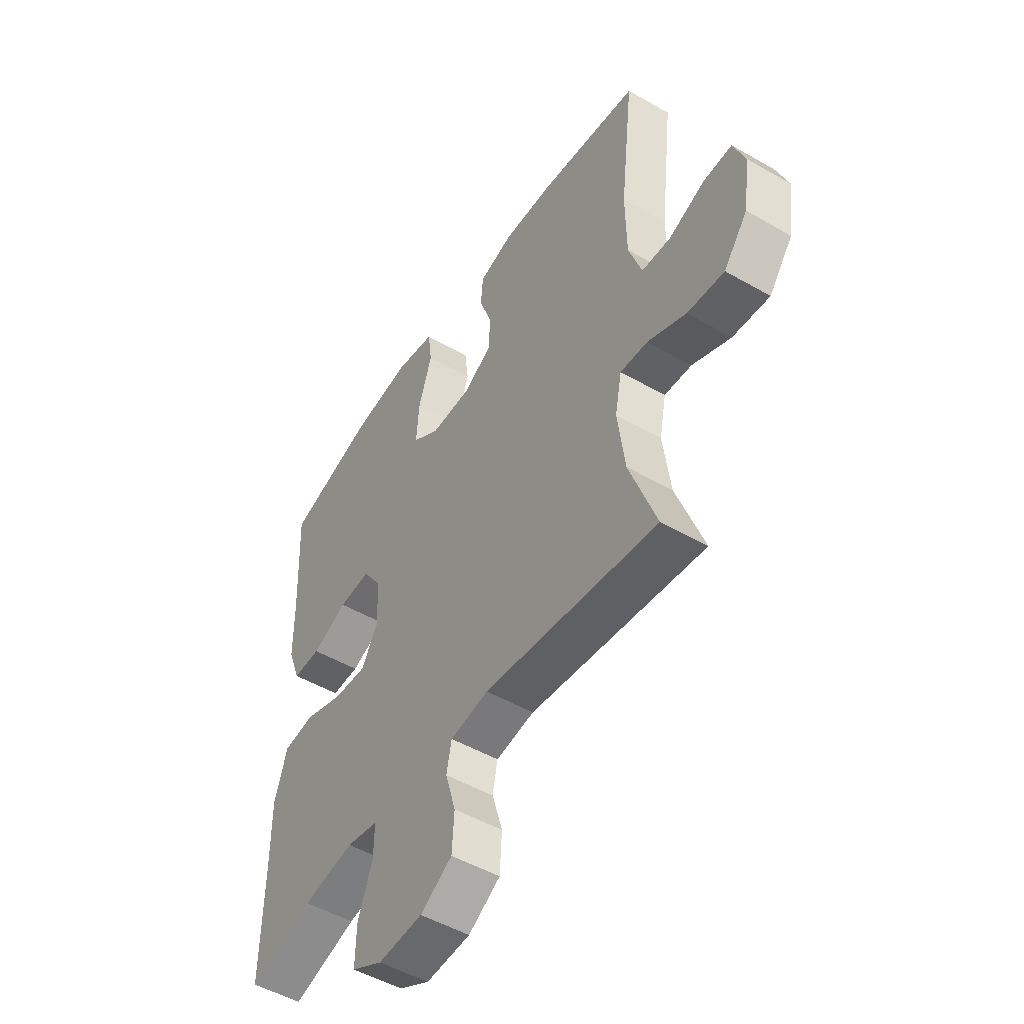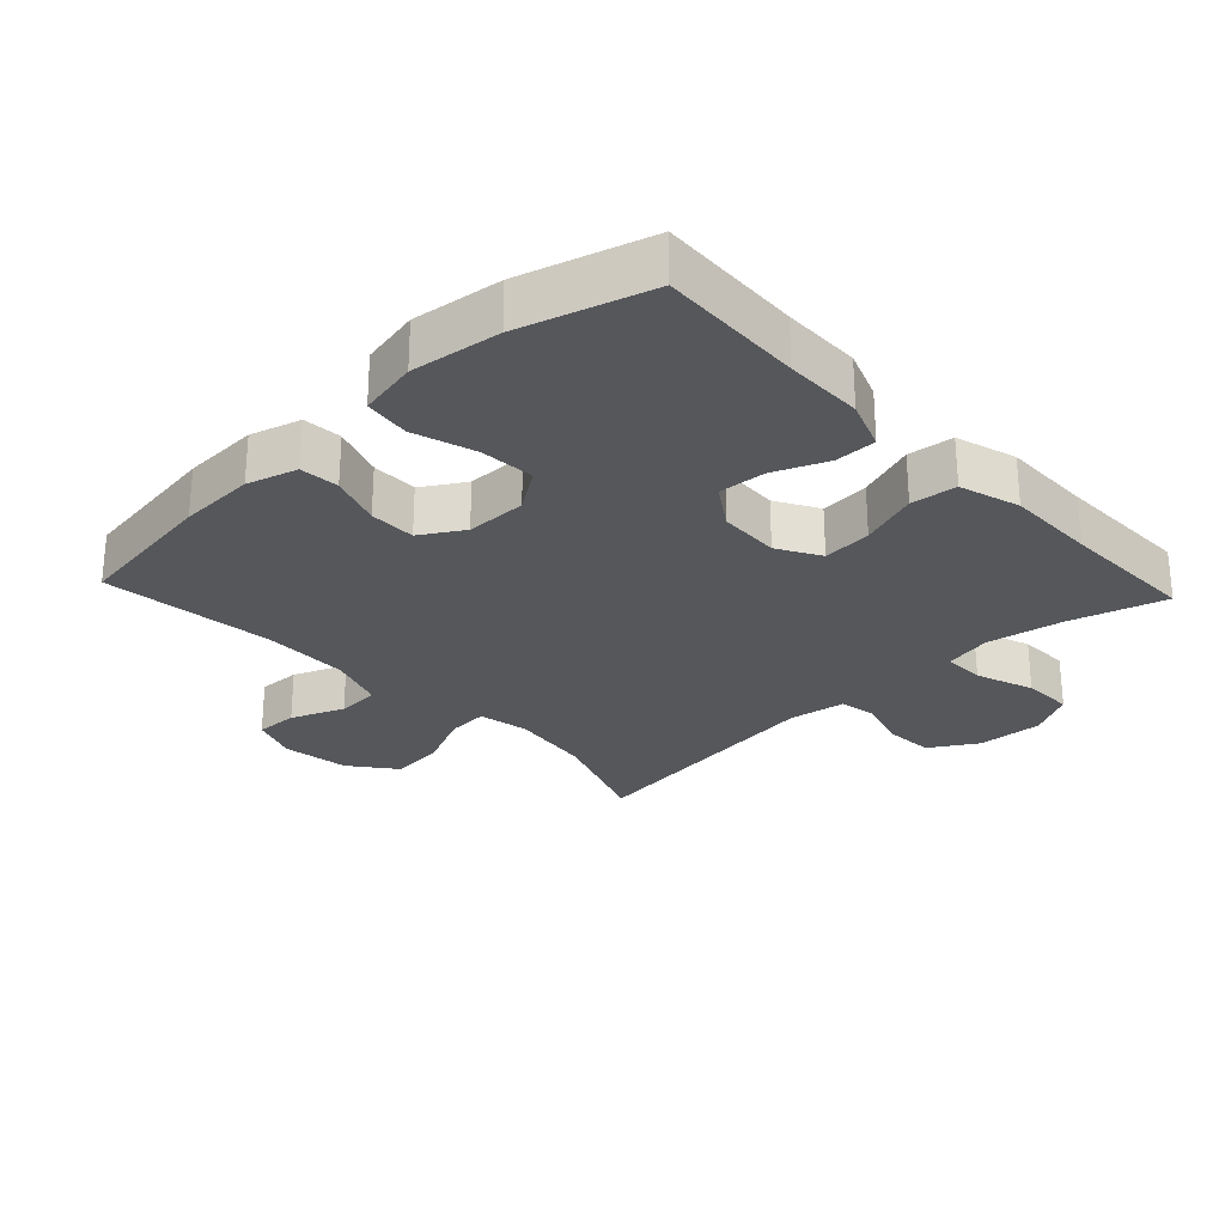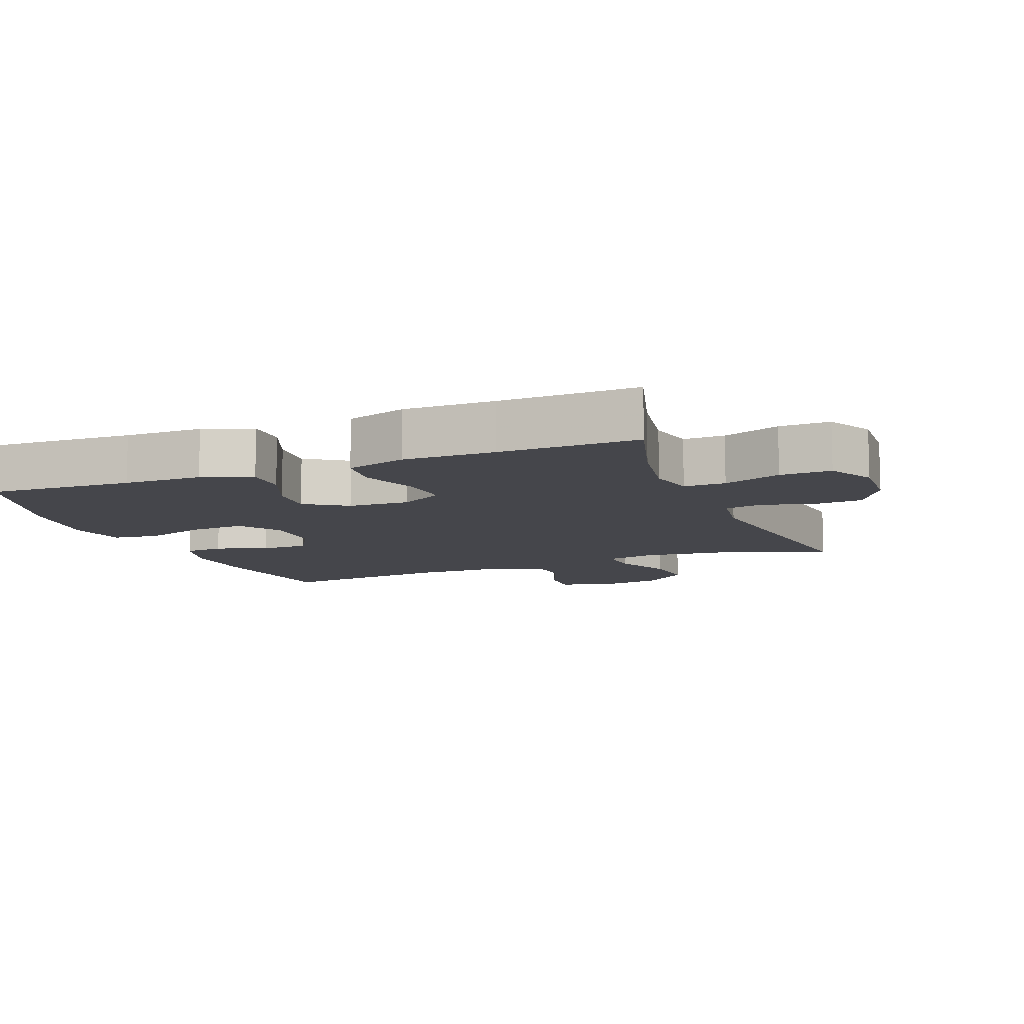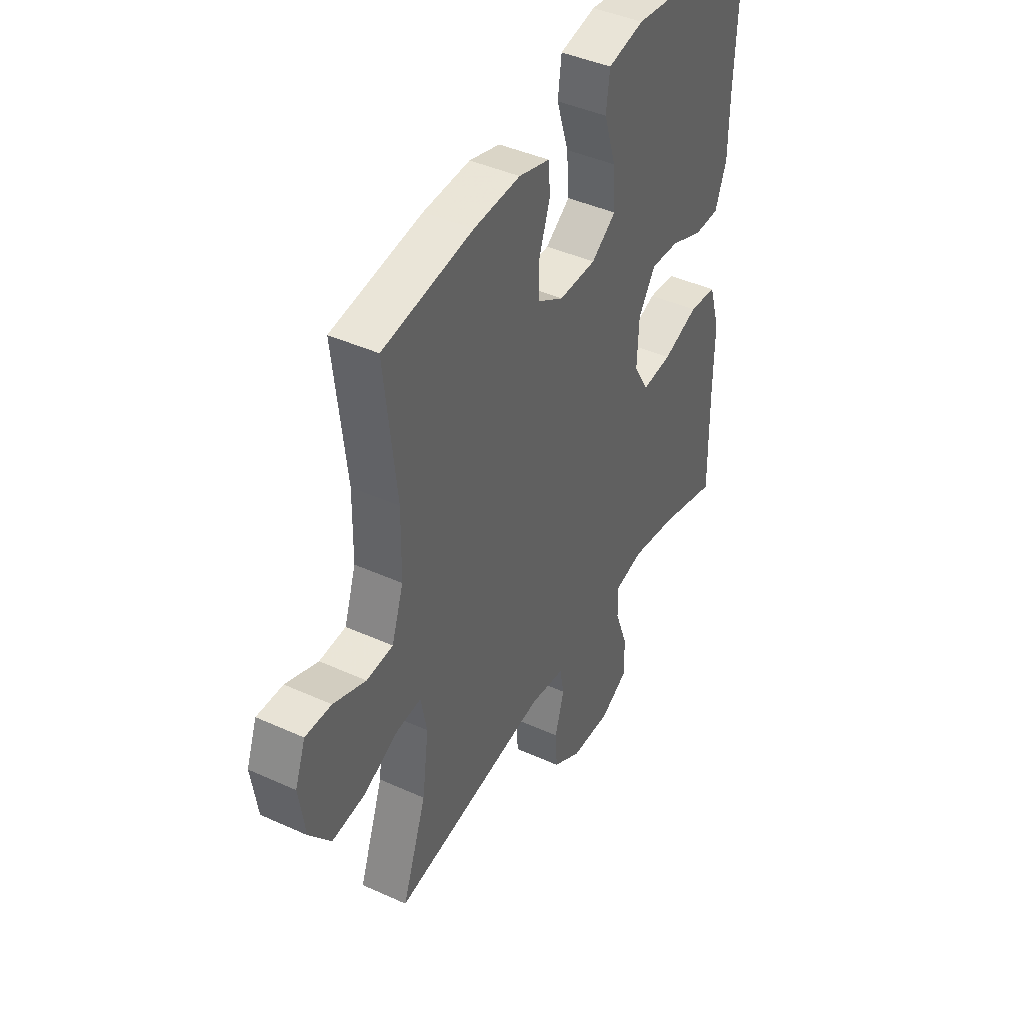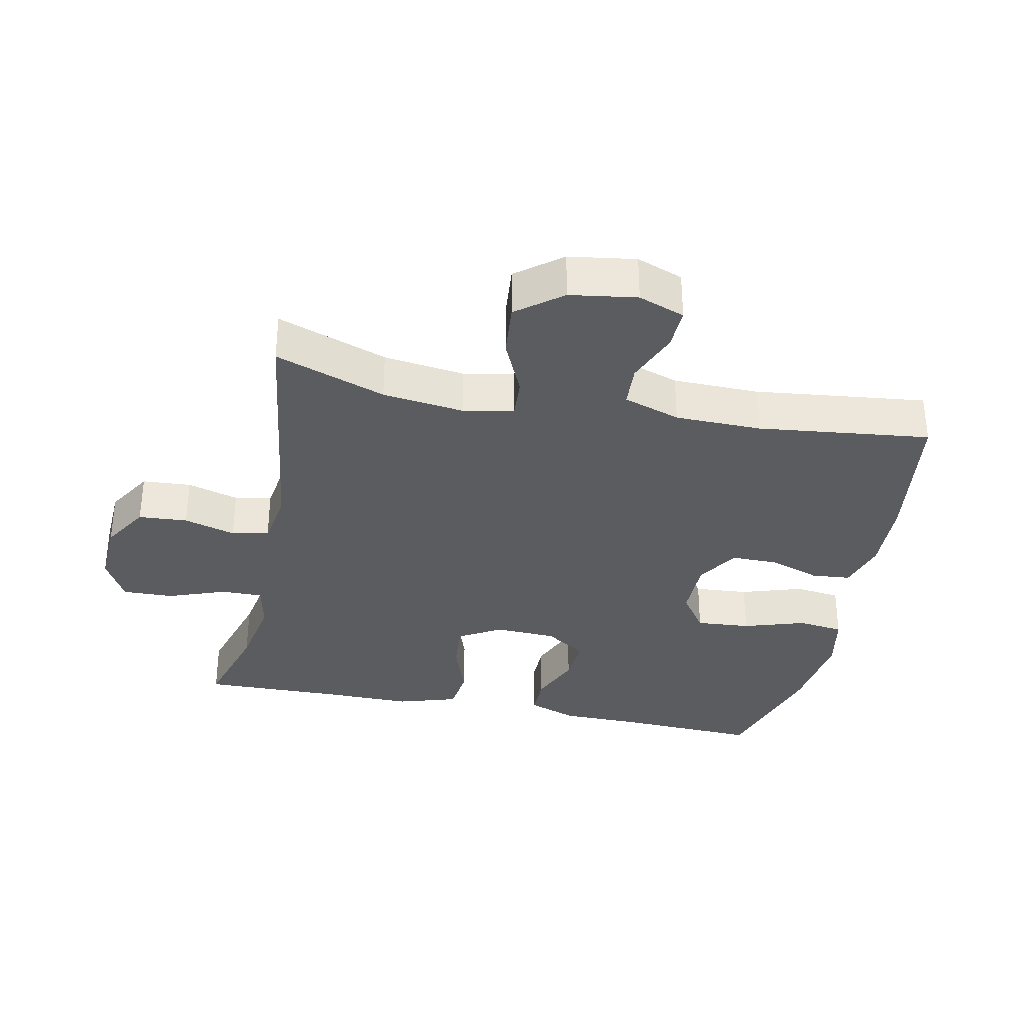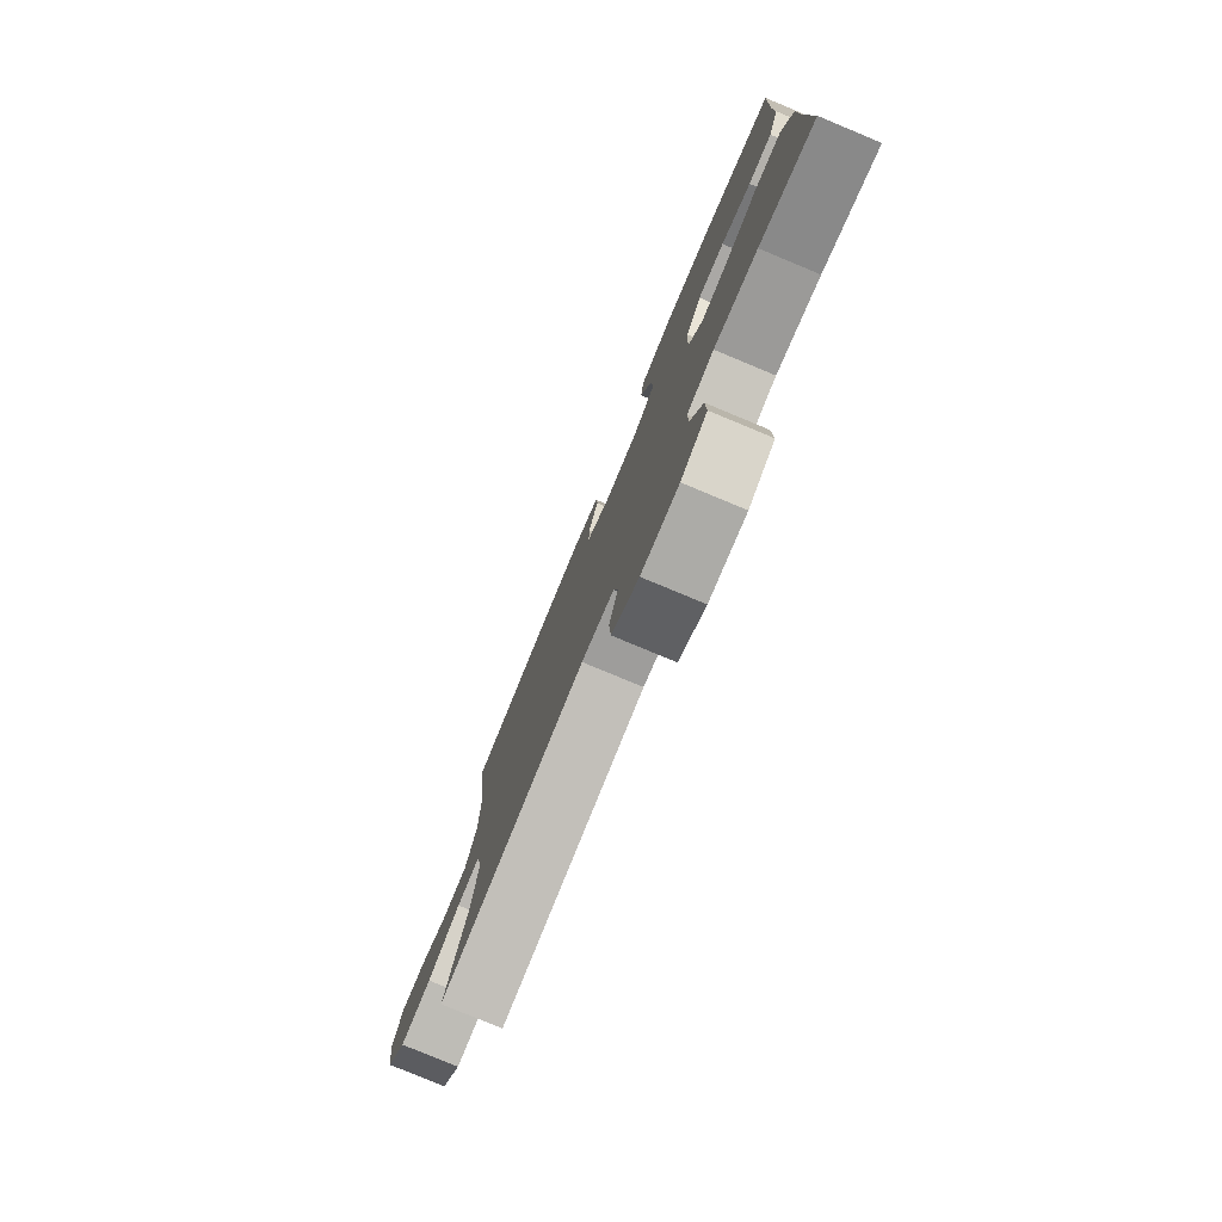
<metadata>
{"format":"obj","ext":"obj","renderer":"f3d","projection":"perspective","resolution":1024,"background":"white","views":[{"elev":-50.2,"azim":-122.3,"up":"+Z"},{"elev":-27.0,"azim":43.1,"up":"+Y"},{"elev":-10.1,"azim":111.6,"up":"+Y"},{"elev":42.7,"azim":-61.6,"up":"+Z"},{"elev":-33.6,"azim":-101.6,"up":"+Y"},{"elev":-79.1,"azim":67.4,"up":"+Z"}]}
</metadata>
<code>
v -0.5 0.07 -0.5
v -0.44 0.07 -0.333
v -0.424 0.07 -0.21
v -0.439 0.07 -0.134
v -0.5 0.07 -0.138
v -0.586 0.07 -0.177
v -0.668 0.07 -0.185
v -0.721 0.07 -0.117
v -0.736 0.07 -0.016
v -0.71 0.07 0.054
v -0.646 0.07 0.052
v -0.566 0.07 0.02
v -0.501 0.07 0.024
v -0.472 0.07 0.11
v -0.47 0.07 0.24
v -0.5 0.07 0.5
v -0.278 0.07 0.532
v -0.163 0.07 0.537
v -0.087 0.07 0.515
v -0.082 0.07 0.456
v -0.109 0.07 0.378
v -0.109 0.07 0.308
v -0.045 0.07 0.269
v 0.047 0.07 0.269
v 0.108 0.07 0.311
v 0.102 0.07 0.393
v 0.072 0.07 0.487
v 0.081 0.07 0.556
v 0.17 0.07 0.574
v 0.305 0.07 0.557
v 0.5 0.07 0.5
v 0.49 0.07 0.283
v 0.489 0.07 0.165
v 0.461 0.07 0.09
v 0.398 0.07 0.09
v 0.318 0.07 0.123
v 0.247 0.07 0.128
v 0.205 0.07 0.065
v 0.201 0.07 -0.028
v 0.238 0.07 -0.092
v 0.312 0.07 -0.086
v 0.4 0.07 -0.055
v 0.469 0.07 -0.063
v 0.497 0.07 -0.154
v 0.496 0.07 -0.291
v 0.5 0.07 -0.5
v 0.355 0.07 -0.458
v 0.241 0.07 -0.438
v 0.17 0.07 -0.453
v 0.171 0.07 -0.516
v 0.203 0.07 -0.603
v 0.205 0.07 -0.68
v 0.136 0.07 -0.717
v 0.037 0.07 -0.712
v -0.034 0.07 -0.669
v -0.039 0.07 -0.595
v -0.016 0.07 -0.517
v -0.027 0.07 -0.461
v -0.113 0.07 -0.448
v -0.5 0 -0.5
v -0.44 0 -0.333
v -0.424 0 -0.21
v -0.439 0 -0.134
v -0.5 0 -0.138
v -0.586 0 -0.177
v -0.668 0 -0.185
v -0.721 0 -0.117
v -0.736 0 -0.016
v -0.71 0 0.054
v -0.646 0 0.052
v -0.566 0 0.02
v -0.501 0 0.024
v -0.472 0 0.11
v -0.47 0 0.24
v -0.5 0 0.5
v -0.278 0 0.532
v -0.163 0 0.537
v -0.087 0 0.515
v -0.082 0 0.456
v -0.109 0 0.378
v -0.109 0 0.308
v -0.045 0 0.269
v 0.047 0 0.269
v 0.108 0 0.311
v 0.102 0 0.393
v 0.072 0 0.487
v 0.081 0 0.556
v 0.17 0 0.574
v 0.305 0 0.557
v 0.5 0 0.5
v 0.49 0 0.283
v 0.489 0 0.165
v 0.461 0 0.09
v 0.398 0 0.09
v 0.318 0 0.123
v 0.247 0 0.128
v 0.205 0 0.065
v 0.201 0 -0.028
v 0.238 0 -0.092
v 0.312 0 -0.086
v 0.4 0 -0.055
v 0.469 0 -0.063
v 0.497 0 -0.154
v 0.496 0 -0.291
v 0.5 0 -0.5
v 0.355 0 -0.458
v 0.241 0 -0.438
v 0.17 0 -0.453
v 0.171 0 -0.516
v 0.203 0 -0.603
v 0.205 0 -0.68
v 0.136 0 -0.717
v 0.037 0 -0.712
v -0.034 0 -0.669
v -0.039 0 -0.595
v -0.016 0 -0.517
v -0.027 0 -0.461
v -0.113 0 -0.448
f 54 55 56 57
f 54 57 58
f 53 54 58
f 50 51 52 53
f 49 50 53 58
f 48 49 58 59
f 45 46 47
f 45 47 48
f 44 45 48 59
f 41 42 43 44
f 40 41 44 59
f 33 34 35 36
f 32 33 36 37
f 31 32 37
f 30 31 37
f 29 30 37 38
f 26 27 28 29
f 25 26 29 38
f 18 19 20 21
f 18 21 22
f 15 16 17 18
f 14 15 18 22
f 13 14 22 23
f 9 10 11 12
f 9 12 13
f 8 9 13
f 5 6 7 8
f 4 5 8 13
f 40 59 1 2
f 39 40 2 3
f 24 25 38 39
f 24 39 3 4
f 4 13 23 24
f 116 115 114 113
f 117 116 113
f 117 113 112
f 112 111 110 109
f 117 112 109 108
f 118 117 108 107
f 106 105 104
f 107 106 104
f 118 107 104 103
f 103 102 101 100
f 118 103 100 99
f 95 94 93 92
f 96 95 92 91
f 96 91 90
f 96 90 89
f 97 96 89 88
f 88 87 86 85
f 97 88 85 84
f 80 79 78 77
f 81 80 77
f 77 76 75 74
f 81 77 74 73
f 82 81 73 72
f 71 70 69 68
f 72 71 68
f 72 68 67
f 67 66 65 64
f 72 67 64 63
f 61 60 118 99
f 62 61 99 98
f 98 97 84 83
f 63 62 98 83
f 83 82 72 63
f 1 60 61 2
f 2 61 62 3
f 3 62 63 4
f 4 63 64 5
f 5 64 65 6
f 6 65 66 7
f 7 66 67 8
f 8 67 68 9
f 9 68 69 10
f 10 69 70 11
f 11 70 71 12
f 12 71 72 13
f 13 72 73 14
f 14 73 74 15
f 15 74 75 16
f 16 75 76 17
f 17 76 77 18
f 18 77 78 19
f 19 78 79 20
f 20 79 80 21
f 21 80 81 22
f 22 81 82 23
f 23 82 83 24
f 24 83 84 25
f 25 84 85 26
f 26 85 86 27
f 27 86 87 28
f 28 87 88 29
f 29 88 89 30
f 30 89 90 31
f 31 90 91 32
f 32 91 92 33
f 33 92 93 34
f 34 93 94 35
f 35 94 95 36
f 36 95 96 37
f 37 96 97 38
f 38 97 98 39
f 39 98 99 40
f 40 99 100 41
f 41 100 101 42
f 42 101 102 43
f 43 102 103 44
f 44 103 104 45
f 45 104 105 46
f 46 105 106 47
f 47 106 107 48
f 48 107 108 49
f 49 108 109 50
f 50 109 110 51
f 51 110 111 52
f 52 111 112 53
f 53 112 113 54
f 54 113 114 55
f 55 114 115 56
f 56 115 116 57
f 57 116 117 58
f 58 117 118 59
f 59 118 60 1

</code>
